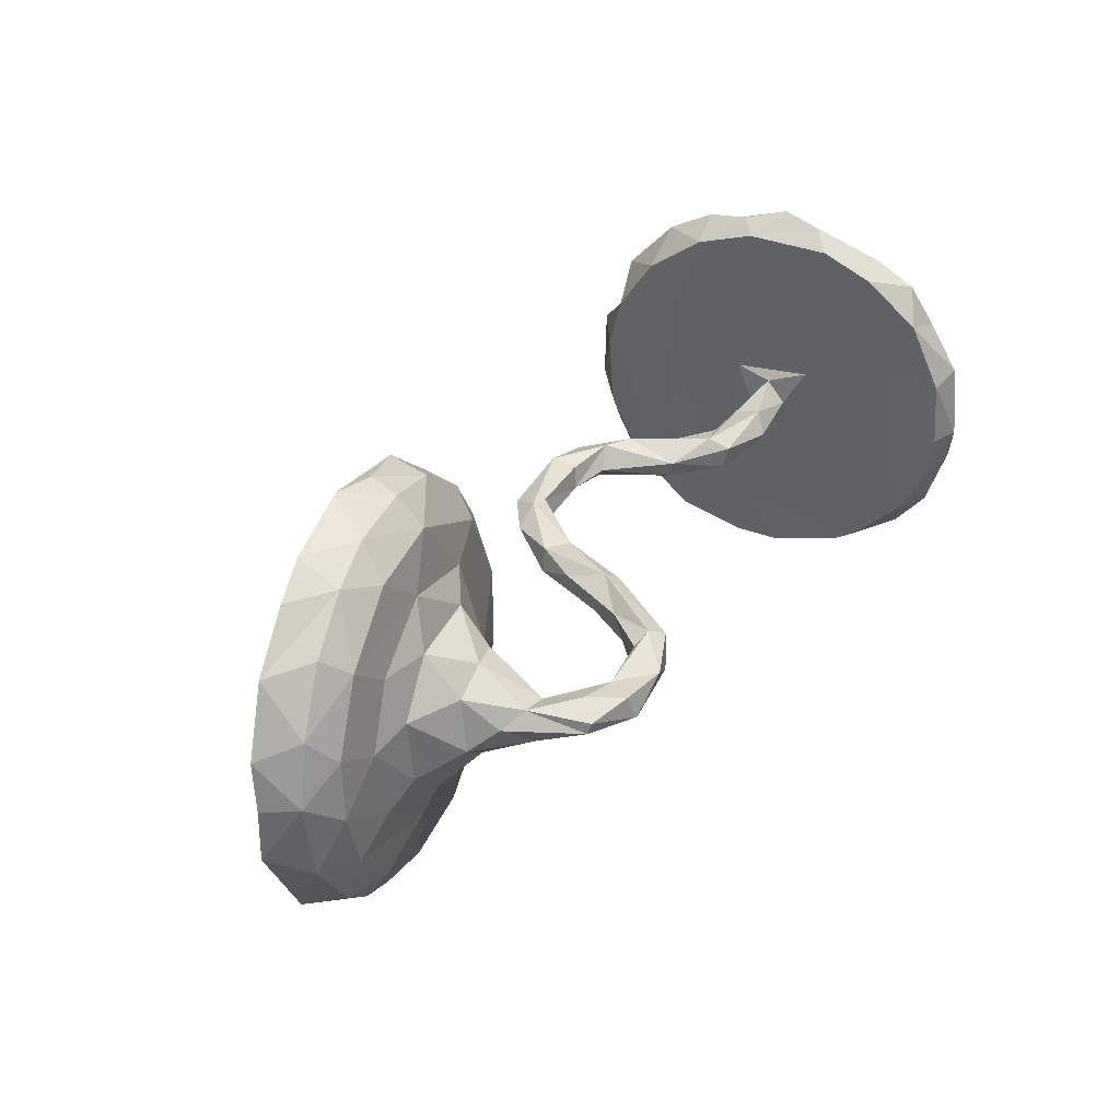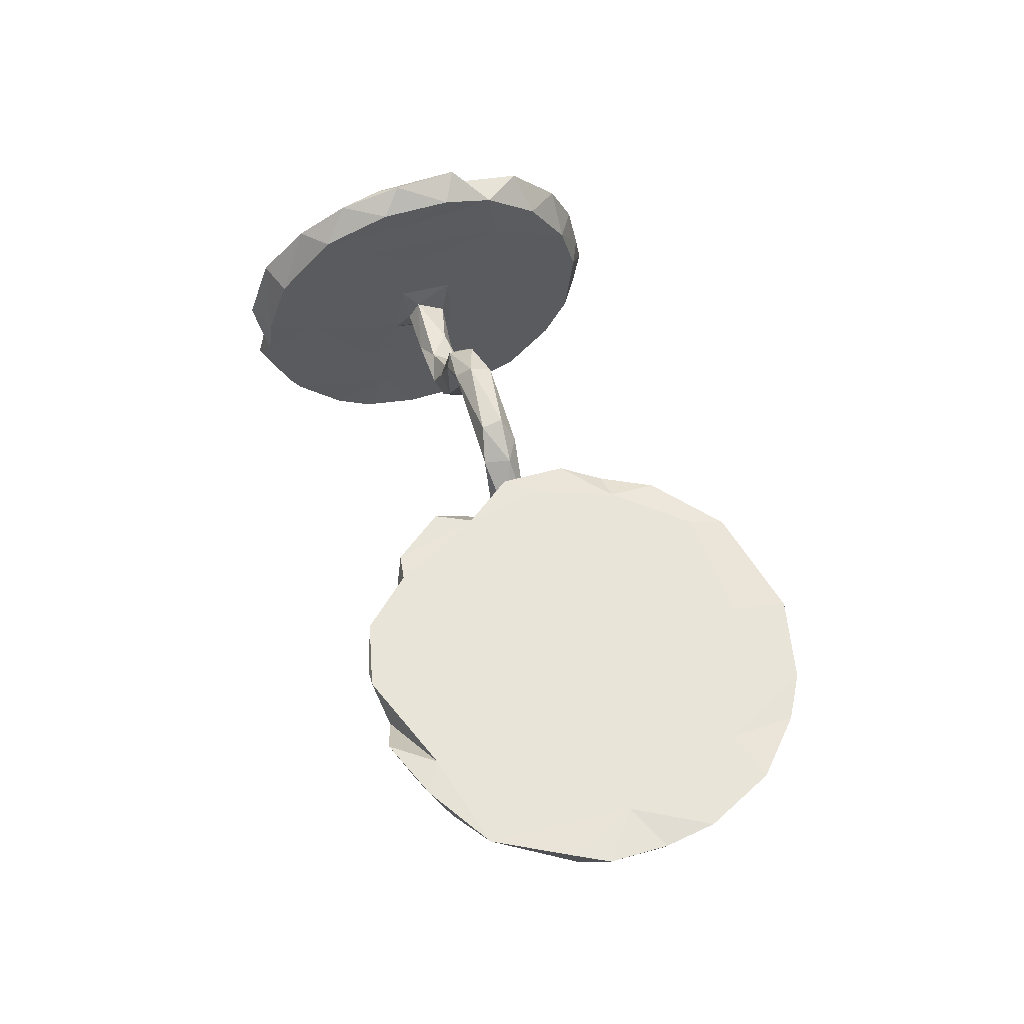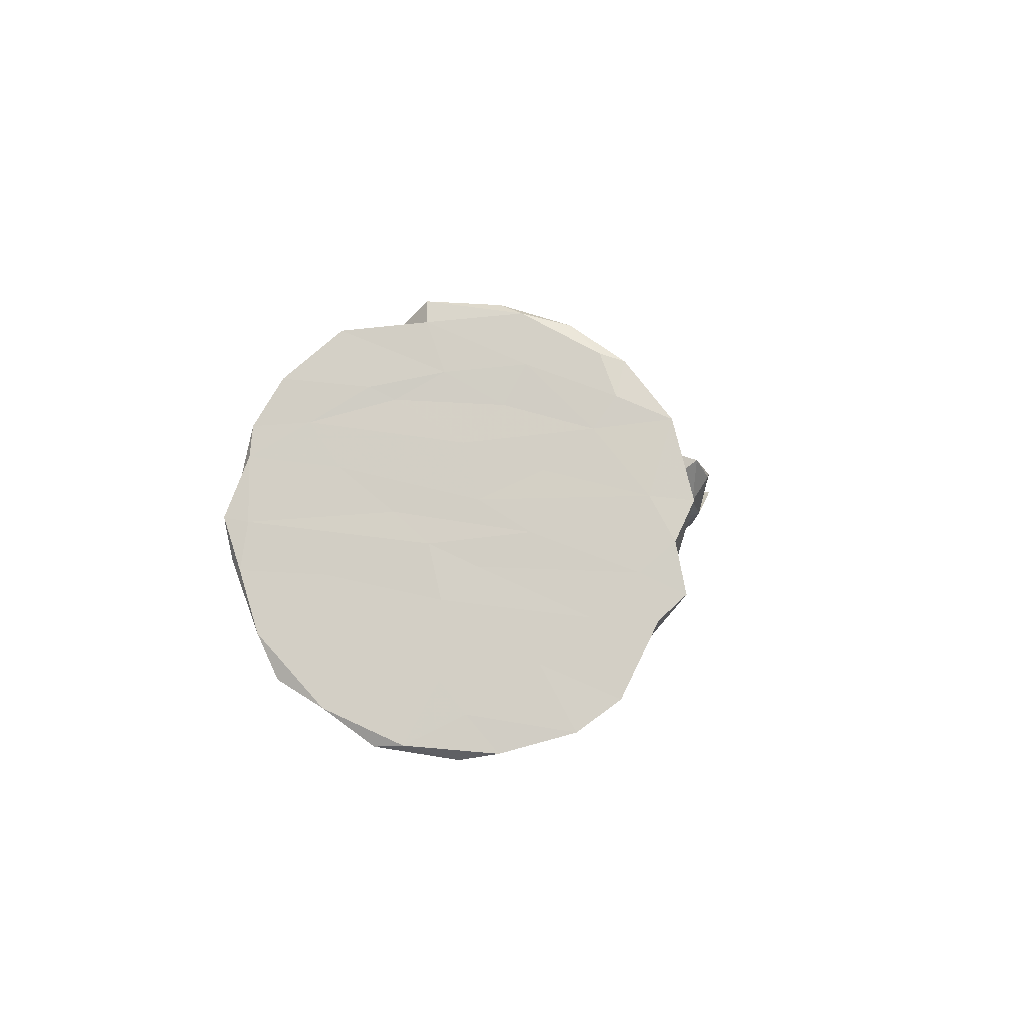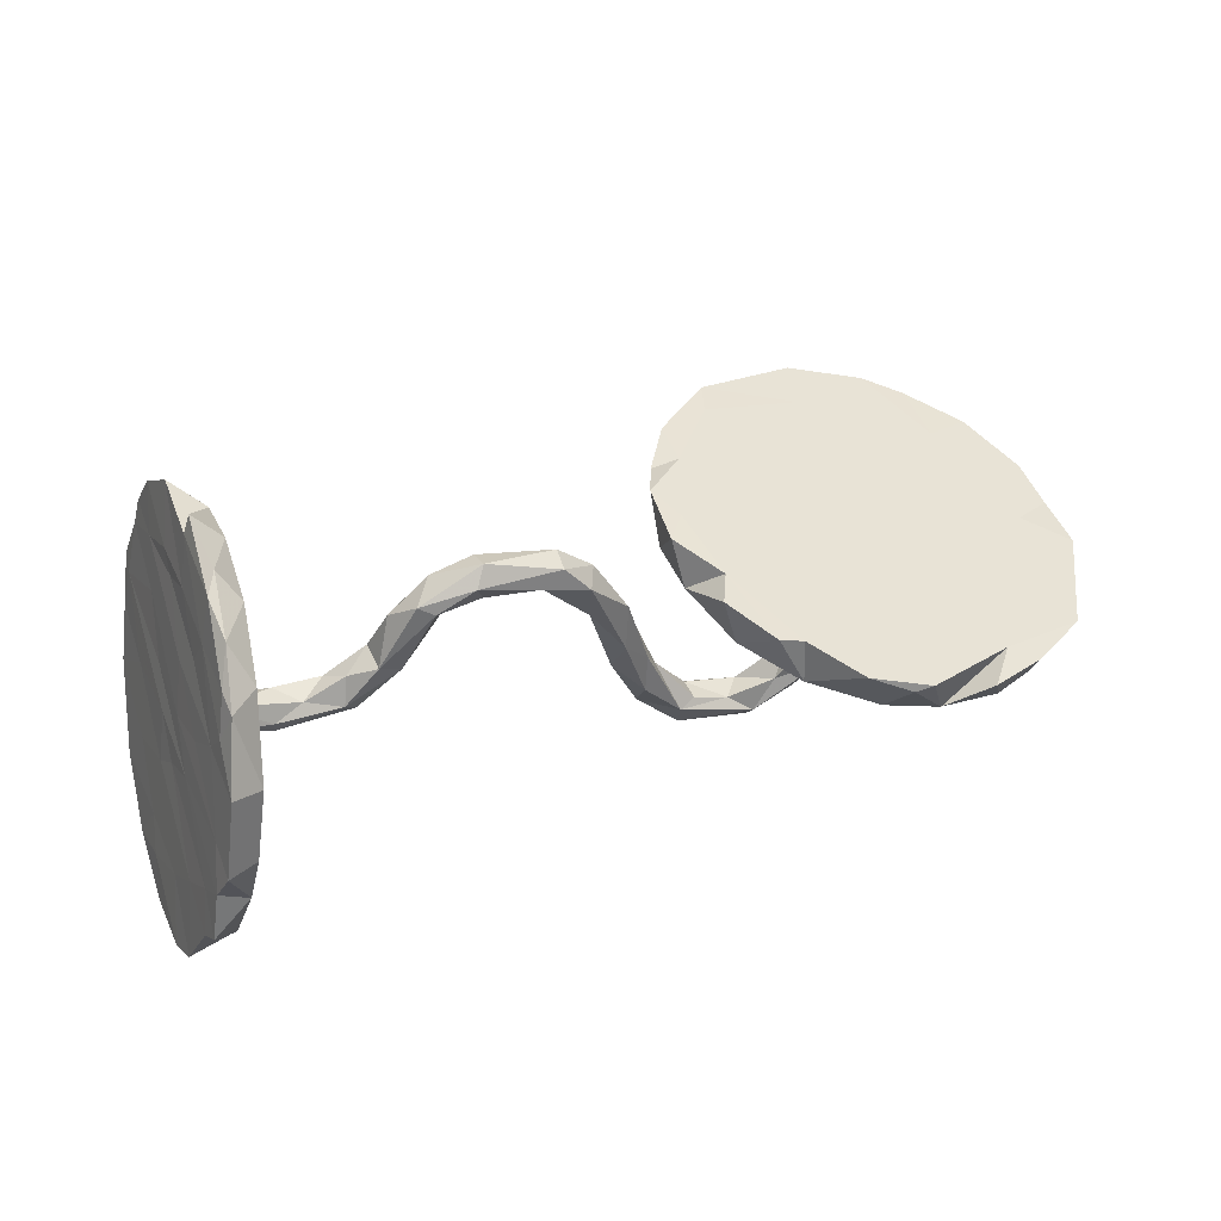
<metadata>
{"format":"obj","ext":"obj","renderer":"f3d","projection":"perspective","resolution":1024,"background":"white","views":[{"elev":38.1,"azim":126.9,"up":"+Y"},{"elev":44.9,"azim":73.4,"up":"+Z"},{"elev":1.7,"azim":-83.1,"up":"+Z"},{"elev":46.5,"azim":-18.6,"up":"+Z"}]}
</metadata>
<code>
v 0.5514 0.3757 0.09587
v -0.6299 0.3764 0.01387
v 0.5911 0.3476 0.009436
v -0.5959 0.356 0.08154
v -0.6312 0.3624 -0.05514
v 0.4728 0.361 0.0935
v -0.5949 0.3376 0.1597
v 0.4717 0.3478 0.04091
v 0.6841 0.3505 0.05658
v -0.5652 0.3402 0.05079
v -0.6072 0.3405 0.1106
v -0.5796 0.2275 -0.01259
v 0.3648 0.3114 0.07197
v -0.5414 0.3048 0.1483
v 0.4618 0.2966 -0.002894
v 0.3693 0.3234 0.1436
v 0.6779 0.3183 -0.01905
v 0.7519 0.3132 0.03277
v -0.6748 0.3111 -0.1668
v -0.6012 0.3352 -0.09171
v -0.6508 0.3453 -0.06898
v 0.5336 0.2852 0.09641
v 0.8369 0.2358 0.006154
v 0.6039 0.2906 -0.04111
v 0.7572 0.2038 0.02845
v 0.7664 0.2527 -0.04827
v 0.5278 0.2193 -0.03973
v -0.643 0.218 -0.2709
v -0.5193 0.2304 0.2425
v -0.6209 0.2961 -0.1772
v -0.6337 0.336 0.006943
v 0.3539 0.2649 0.1468
v -0.6813 0.2772 -0.2387
v -0.5974 0.2195 -0.08236
v -0.5772 0.2922 0.2365
v -0.5934 0.2447 0.1657
v -0.5554 0.2001 0.3145
v 0.262 0.2232 0.1662
v -0.651 0.2059 -0.07515
v 0.8347 0.151 -0.07356
v 0.2614 0.2201 0.0972
v 0.2638 0.1437 0.1665
v -0.5794 0.1497 0.2226
v -0.6099 0.1937 0.09427
v 0.2127 0.1293 0.104
v 0.7252 0.2154 -0.08119
v -0.5259 0.154 0.2043
v 0.657 0.1568 -0.07974
v -0.5031 0.1318 0.3024
v 0.2134 0.1405 0.1616
v 0.7934 0.09717 -0.1045
v -0.6535 0.09916 -0.3275
v -0.6761 0.1386 -0.1803
v -0.5813 0.1083 0.2017
v 0.425 0.1349 -0.04141
v -0.7015 0.2013 -0.2796
v 0.7162 0.05246 -0.1025
v -0.6321 0.09629 -0.235
v 0.2875 0.1879 0.04294
v 0.5612 0.1412 0.08111
v 0.1878 0.0695 0.184
v 0.4267 0.07802 -0.1015
v 0.5515 0.07201 -0.1422
v 0.5633 0.1438 -0.07961
v -0.5937 0.06433 -0.07667
v 0.227 0.03237 0.05235
v -0.6166 0.05133 -0.1731
v 0.3731 0.1656 0.001956
v -0.7017 0.1194 -0.3379
v 0.8926 0.1196 -0.01516
v -0.6253 0.102 0.02353
v 0.5616 -0.04341 0.07162
v 0.6419 0.06639 -0.1049
v -0.5523 0.06074 0.3272
v -0.5991 -0.005082 0.133
v 0.4843 0.09412 -0.1267
v -0.5612 0.05284 0.05513
v -0.6878 0.02031 -0.236
v -0.6963 -0.01205 -0.3572
v -0.5715 0.02936 0.2461
v -0.2549 0.02712 0.09947
v -0.4659 0.01813 -0.002659
v -0.2084 0.02798 0.1242
v -0.5646 0.03997 -0.01105
v 0.11 0.0242 0.02689
v 0.4859 0.04479 -0.2203
v -0.3301 0.03826 -0.02805
v -0.4687 0.03432 -0.05095
v 0.1239 0.0421 -0.1161
v 0.2116 0.04959 -0.267
v -0.1302 0.01511 0.1386
v 0.02119 0.02998 0.1204
v -0.349 0.01881 -0.06158
v 0.8302 -0.008592 -0.003467
v 0.1809 0.03151 -0.2826
v 0.1852 -0.03879 0.1774
v 0.4058 0.04848 -0.2793
v 0.4326 0.0275 -0.313
v -0.3048 0.023 0.03771
v -0.1996 0.006268 0.1773
v -0.1212 0.02217 0.1825
v 0.3396 0.03654 -0.2844
v 0.3622 0.04296 -0.3323
v -0.2712 0.000632 0.1164
v 0.4331 0.02934 -0.2149
v 0.1004 0.02474 -0.1302
v 0.06714 0.02182 0.00174
v 0.1874 0.01877 0.103
v -0.3814 0.02248 -0.008951
v 0.5267 0.01921 -0.2004
v 0.2451 0.03646 -0.2628
v -0.01137 0.01995 0.118
v 0.2205 0.01208 0.1721
v 0.8027 -0.01194 -0.1152
v -0.1219 -0.02392 0.1304
v 0.2759 0.03842 -0.3358
v 0.1398 0.01623 -0.045
v 0.3612 0.02255 -0.03114
v -0.5397 0.0633 0.3617
v -0.5364 -0.02917 0.156
v 0.3504 -0.000166 -0.3439
v -0.2576 0.008883 0.00311
v -0.572 -0.001743 -0.04453
v 0.009542 0.006584 0.1671
v 0.09349 -0.01343 -0.1142
v -0.6383 0.04433 -0.0257
v 0.248 -0.005757 -0.2591
v 0.06996 0.005383 0.1139
v -0.1822 -0.009882 0.1111
v 0.1847 0.02424 -0.1779
v 0.1585 -0.01333 -0.1171
v 0.05404 -0.02043 0.02817
v 0.9029 0.03377 -0.02928
v 0.1224 -0.01726 0.02159
v 0.3119 -0.002532 -0.2854
v 0.1432 -0.000594 -0.2316
v -0.3405 -0.01903 -0.05617
v 0.4038 -0.01124 -0.1115
v -0.6539 -0.01853 -0.338
v -0.5813 -0.06724 0.1928
v -0.4517 -0.00021 -0.07421
v 0.4383 0.007433 -0.309
v -0.3488 -0.01024 0.01291
v -0.4947 0.03875 0.3218
v 0.5644 -0.01983 -0.1616
v 0.2174 -0.02092 -0.2643
v -0.02234 -0.01901 0.1105
v -0.1162 -0.01828 0.199
v 0.4295 -0.008331 -0.2198
v -0.6061 -0.1167 -0.1378
v -0.4782 -0.02489 -0.05697
v 0.1129 -0.03239 -0.05936
v -0.4232 -0.01832 -0.01406
v -0.2033 -0.04315 0.136
v 0.4758 -0.02205 -0.2329
v -0.23 -0.03178 0.1502
v -0.6999 -0.02351 -0.286
v 0.6369 -0.05531 -0.1112
v -0.5591 -0.04782 0.05571
v -0.135 -0.04407 0.1715
v -0.5568 -0.01604 0.02043
v 0.3975 -0.007284 -0.262
v 0.2187 -0.006834 -0.3094
v 0.01037 -0.03102 0.1576
v -0.2618 -0.02533 0.01401
v 0.05216 -0.03957 0.1057
v 0.1506 -0.02528 -0.1844
v 0.3547 -0.01959 -0.3163
v -0.2996 -0.0327 0.03555
v -0.3607 -0.03372 -0.032
v -0.4751 -0.03409 -0.03138
v -0.5654 -0.03452 -0.01571
v 0.8662 0.04299 -0.08754
v 0.9065 -0.06676 -0.0283
v -0.6202 -0.03175 0.04332
v 0.3752 -0.07157 -0.03515
v -0.5671 -0.1016 0.2578
v 0.2432 -0.105 0.03993
v -0.7117 0.07256 -0.334
v -0.6583 0.02165 -0.1125
v 0.4443 -0.07089 -0.1239
v -0.632 -0.08374 -0.2436
v -0.7112 -0.07609 -0.344
v -0.5269 -0.056 0.3555
v -0.5843 -0.06248 -0.05124
v 0.5051 -0.07552 -0.1445
v 0.1935 -0.08308 0.1059
v -0.5085 -0.05022 0.2697
v -0.4955 -0.09036 0.3119
v -0.6308 -0.1162 -0.007332
v 0.5602 -0.1425 -0.09074
v 0.8801 -0.1231 -0.02458
v 0.3106 -0.049 0.007312
v 0.4577 -0.1442 -0.06391
v -0.546 -0.09224 0.3405
v -0.6478 -0.124 -0.3205
v 0.2391 -0.195 0.0778
v 0.6929 -0.0877 -0.1037
v 0.2466 -0.1206 0.1577
v 0.2213 -0.181 0.1618
v 0.8512 -0.1068 -0.08894
v -0.7029 -0.1944 -0.3104
v -0.5776 -0.246 0.2066
v 0.4228 -0.1928 -0.0314
v 0.7745 -0.1249 -0.1131
v -0.5381 -0.1694 0.321
v 0.7788 -0.2276 -0.07993
v -0.5095 -0.2114 0.2583
v -0.6426 -0.1926 -0.2872
v -0.6439 -0.03419 -0.0612
v -0.6793 -0.1355 -0.2092
v 0.4831 -0.2221 0.08499
v -0.5601 -0.2186 0.2744
v 0.8201 -0.2515 -0.01317
v -0.6068 -0.1335 0.08955
v -0.5209 -0.125 0.2087
v -0.5712 -0.2516 -0.004124
v 0.5886 -0.1881 -0.08095
v -0.62 -0.2817 -0.2036
v 0.698 -0.2296 -0.09599
v -0.5445 -0.1711 0.1105
v -0.5897 -0.2104 0.1549
v -0.6145 -0.3004 0.04964
v 0.4472 -0.2941 -0.02684
v 0.3226 -0.2686 0.128
v -0.5554 -0.2578 0.2623
v 0.5878 -0.2905 -0.06624
v 0.7161 -0.2903 -0.06137
v -0.6887 -0.2616 -0.2606
v 0.2821 -0.2638 0.1384
v 0.3284 -0.2312 0.009624
v -0.6611 -0.213 -0.1375
v -0.5334 -0.307 0.1464
v -0.6593 -0.3173 -0.1417
v 0.3191 -0.2861 0.05392
v -0.5836 -0.3342 0.1698
v 0.3965 -0.3502 0.1027
v 0.4318 -0.3405 0.01631
v -0.643 -0.2868 -0.06856
v -0.6101 -0.3057 -0.1677
v 0.6414 -0.3327 -0.04019
v 0.6649 -0.3007 0.02907
v -0.6118 -0.3701 0.04256
v 0.7122 -0.3278 0.01163
v -0.5611 -0.3404 0.03089
v -0.631 -0.3418 -0.0206
v -0.6487 -0.3597 -0.1018
v 0.4685 -0.3716 0.06693
v 0.5012 -0.3732 0.0719
v 0.6123 -0.3722 0.032
v -0.5818 -0.3443 -0.04473
v 0.5297 -0.352 -0.01103
f 114 205 198
f 154 115 160
f 231 204 224
f 115 147 160
f 147 132 166
f 147 166 160
f 164 148 160
f 114 201 205
f 66 178 108
f 187 108 178
f 164 160 166
f 74 177 195
f 74 80 177
f 205 201 207
f 187 178 197
f 188 189 208
f 208 189 206
f 189 184 206
f 220 205 207
f 178 231 197
f 177 213 195
f 206 195 213
f 208 206 226
f 206 213 226
f 220 207 228
f 197 231 235
f 220 228 227
f 227 228 241
f 252 224 227
f 224 252 238
f 231 224 235
f 235 224 238
f 227 241 252
f 3 1 9
f 17 3 9
f 136 95 163
f 95 116 163
f 102 90 111
f 116 103 121
f 103 98 121
f 121 98 142
f 126 180 210
f 95 90 116
f 116 102 103
f 116 90 102
f 97 103 102
f 39 180 126
f 31 39 126
f 31 21 39
f 20 12 34
f 31 2 21
f 2 5 21
f 20 10 12
f 247 234 240
f 239 234 247
f 232 234 239
f 210 180 232
f 67 65 150
f 163 116 121
f 34 65 67
f 30 34 67
f 180 211 232
f 53 180 39
f 21 19 39
f 193 118 176
f 118 138 176
f 57 114 198
f 80 140 177
f 47 188 216
f 100 104 156
f 100 81 104
f 100 83 81
f 129 115 154
f 83 115 129
f 83 91 115
f 91 112 115
f 115 112 147
f 147 112 132
f 134 85 128
f 85 92 128
f 178 66 193
f 145 73 158
f 73 57 158
f 57 198 158
f 47 49 188
f 83 101 91
f 92 85 107
f 92 107 112
f 66 68 193
f 68 118 193
f 55 62 118
f 68 55 118
f 48 57 73
f 43 54 80
f 37 43 80
f 59 68 66
f 76 55 64
f 64 48 73
f 112 107 132
f 63 73 145
f 19 33 56
f 33 19 30
f 46 51 57
f 57 51 114
f 91 101 112
f 101 83 100
f 13 15 59
f 26 23 40
f 41 13 59
f 49 29 37
f 46 26 40
f 46 40 51
f 41 45 50
f 45 41 59
f 49 37 74
f 40 173 51
f 45 59 66
f 45 66 108
f 74 37 80
f 51 173 114
f 92 101 124
f 92 112 101
f 49 144 188
f 134 128 166
f 92 124 128
f 128 124 164
f 128 164 166
f 124 148 164
f 124 101 148
f 148 101 100
f 148 100 156
f 148 156 160
f 160 156 154
f 114 173 201
f 201 173 174
f 33 30 28
f 211 202 229
f 183 79 196
f 202 209 229
f 157 202 211
f 196 182 209
f 78 157 211
f 139 182 196
f 52 182 139
f 179 157 78
f 56 179 78
f 58 182 52
f 52 28 58
f 53 56 78
f 56 33 28
f 196 209 202
f 183 196 202
f 157 183 202
f 179 79 183
f 157 179 183
f 79 139 196
f 52 139 79
f 179 69 79
f 69 52 79
f 56 69 179
f 69 28 52
f 56 28 69
f 68 27 55
f 27 64 55
f 27 48 64
f 46 57 48
f 37 35 43
f 29 49 47
f 59 15 68
f 15 27 68
f 27 46 48
f 27 24 46
f 29 35 37
f 222 236 203
f 221 216 233
f 120 216 221
f 177 140 222
f 181 186 191
f 156 169 154
f 176 138 181
f 186 145 191
f 191 145 158
f 80 54 140
f 120 47 216
f 104 169 156
f 165 129 154
f 122 129 165
f 132 152 166
f 134 166 152
f 117 85 134
f 83 129 122
f 89 85 117
f 35 36 43
f 140 75 222
f 81 99 104
f 15 24 27
f 46 17 26
f 24 17 46
f 252 241 250
f 225 199 230
f 197 200 187
f 199 187 200
f 199 200 230
f 65 34 12
f 228 207 214
f 197 235 230
f 214 244 228
f 214 242 244
f 228 244 241
f 249 212 237
f 212 225 237
f 225 235 237
f 225 230 235
f 244 242 250
f 242 212 249
f 252 242 249
f 248 252 249
f 248 238 252
f 237 248 249
f 235 238 237
f 237 238 248
f 13 8 15
f 8 3 15
f 15 3 24
f 3 17 24
f 233 226 236
f 226 203 236
f 208 226 233
f 213 203 226
f 216 208 233
f 218 227 224
f 204 218 224
f 218 220 227
f 177 203 213
f 231 193 204
f 204 194 218
f 194 191 218
f 218 205 220
f 198 205 218
f 216 188 208
f 178 193 231
f 193 176 204
f 176 194 204
f 176 181 194
f 181 191 194
f 191 158 218
f 218 158 198
f 177 222 203
f 130 146 127
f 111 130 127
f 111 90 130
f 111 127 135
f 102 111 135
f 162 102 135
f 105 102 162
f 105 97 102
f 98 86 142
f 65 77 84
f 88 82 87
f 87 82 109
f 89 90 95
f 103 97 98
f 97 86 98
f 65 12 77
f 44 31 71
f 2 4 10
f 246 239 247
f 240 217 251
f 240 150 217
f 246 190 239
f 190 210 239
f 210 232 239
f 150 185 217
f 126 210 190
f 135 146 168
f 185 123 172
f 65 123 185
f 65 84 123
f 123 141 151
f 123 88 141
f 84 88 123
f 136 163 146
f 163 168 146
f 135 127 146
f 163 121 168
f 121 142 168
f 71 31 126
f 5 2 10
f 240 251 247
f 65 185 150
f 54 75 140
f 89 107 85
f 118 62 138
f 86 76 63
f 63 145 110
f 64 73 63
f 55 76 62
f 64 63 76
f 188 144 189
f 61 96 113
f 96 108 187
f 113 96 199
f 119 74 195
f 184 119 195
f 189 144 184
f 192 174 94
f 72 113 212
f 212 113 199
f 199 96 187
f 174 192 201
f 206 184 195
f 192 94 214
f 201 192 214
f 207 201 214
f 94 242 214
f 242 94 72
f 242 72 212
f 199 225 212
f 43 36 54
f 14 35 29
f 7 35 14
f 47 14 29
f 5 10 20
f 36 35 7
f 245 236 243
f 233 236 245
f 222 223 236
f 221 233 217
f 75 215 222
f 159 120 221
f 165 154 169
f 186 155 145
f 169 143 170
f 99 169 104
f 99 143 169
f 107 125 132
f 131 152 167
f 132 125 152
f 131 134 152
f 117 134 131
f 130 89 117
f 89 106 107
f 130 117 131
f 110 145 155
f 81 87 99
f 62 105 138
f 62 76 105
f 236 223 243
f 245 217 233
f 159 77 120
f 142 110 155
f 229 219 234
f 234 232 229
f 219 150 240
f 182 150 219
f 53 211 180
f 53 78 211
f 58 30 67
f 39 19 53
f 30 20 34
f 19 5 30
f 5 19 21
f 30 5 20
f 232 211 229
f 229 209 219
f 209 182 219
f 67 150 182
f 58 67 182
f 30 58 28
f 19 56 53
f 75 44 175
f 12 10 77
f 11 31 44
f 14 4 7
f 130 131 146
f 146 131 167
f 153 109 82
f 153 82 161
f 149 162 155
f 76 86 105
f 86 97 105
f 99 87 109
f 142 86 110
f 138 105 149
f 105 162 149
f 167 125 136
f 107 106 125
f 106 136 125
f 152 125 167
f 122 165 137
f 87 122 93
f 137 93 122
f 137 165 170
f 99 109 143
f 143 109 153
f 143 153 170
f 84 77 161
f 161 77 159
f 75 175 215
f 138 149 181
f 181 149 155
f 181 155 186
f 170 165 169
f 217 159 221
f 215 175 223
f 222 215 223
f 7 4 11
f 36 7 11
f 36 11 44
f 10 14 77
f 77 14 47
f 47 120 77
f 75 54 36
f 36 44 75
f 63 110 86
f 81 83 122
f 87 81 122
f 10 4 14
f 251 243 246
f 251 246 247
f 223 246 243
f 251 245 243
f 251 217 245
f 223 190 246
f 223 175 190
f 159 217 185
f 172 159 185
f 161 159 172
f 161 172 171
f 153 161 171
f 172 151 171
f 151 170 171
f 153 171 170
f 151 137 170
f 162 168 155
f 190 71 126
f 175 71 190
f 82 84 161
f 141 137 151
f 87 93 88
f 141 93 137
f 88 93 141
f 106 95 136
f 167 136 146
f 162 135 168
f 142 155 168
f 88 84 82
f 106 89 95
f 90 89 130
f 44 71 175
f 123 151 172
f 133 174 173
f 133 94 174
f 144 119 184
f 96 61 108
f 42 61 113
f 60 113 72
f 94 60 72
f 25 60 94
f 133 70 94
f 173 70 133
f 49 119 144
f 49 74 119
f 61 45 108
f 50 45 61
f 42 50 61
f 60 42 113
f 40 70 173
f 70 25 94
f 38 50 42
f 70 23 25
f 23 70 40
f 9 18 17
f 1 3 8
f 9 1 22
f 6 1 8
f 6 16 1
f 6 13 16
f 13 6 8
f 1 16 22
f 17 18 23
f 17 23 26
f 23 18 25
f 18 9 25
f 9 22 25
f 22 16 32
f 16 13 41
f 25 22 60
f 22 32 42
f 60 22 42
f 16 41 38
f 16 38 32
f 32 38 42
f 38 41 50
f 230 200 197
f 241 244 250
f 250 242 252
f 2 31 11
f 2 11 4
f 219 240 234

</code>
